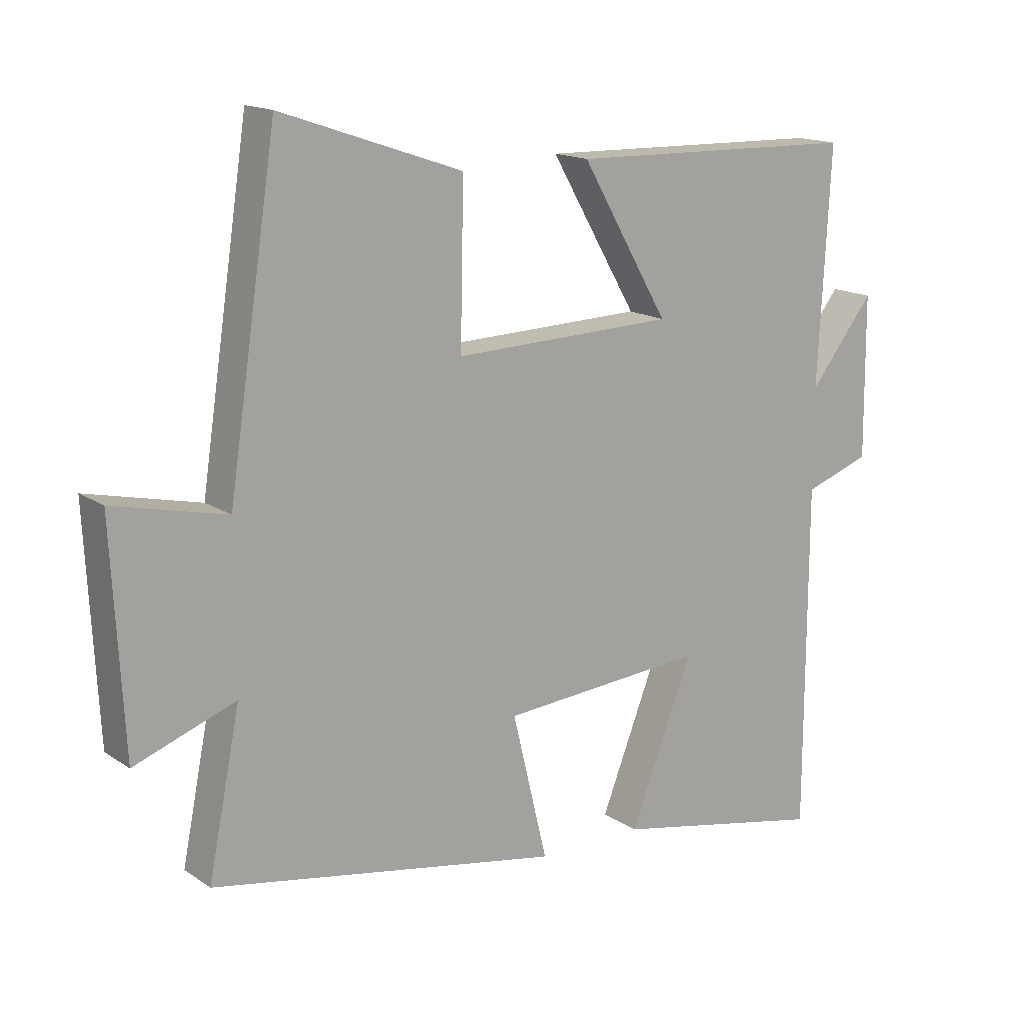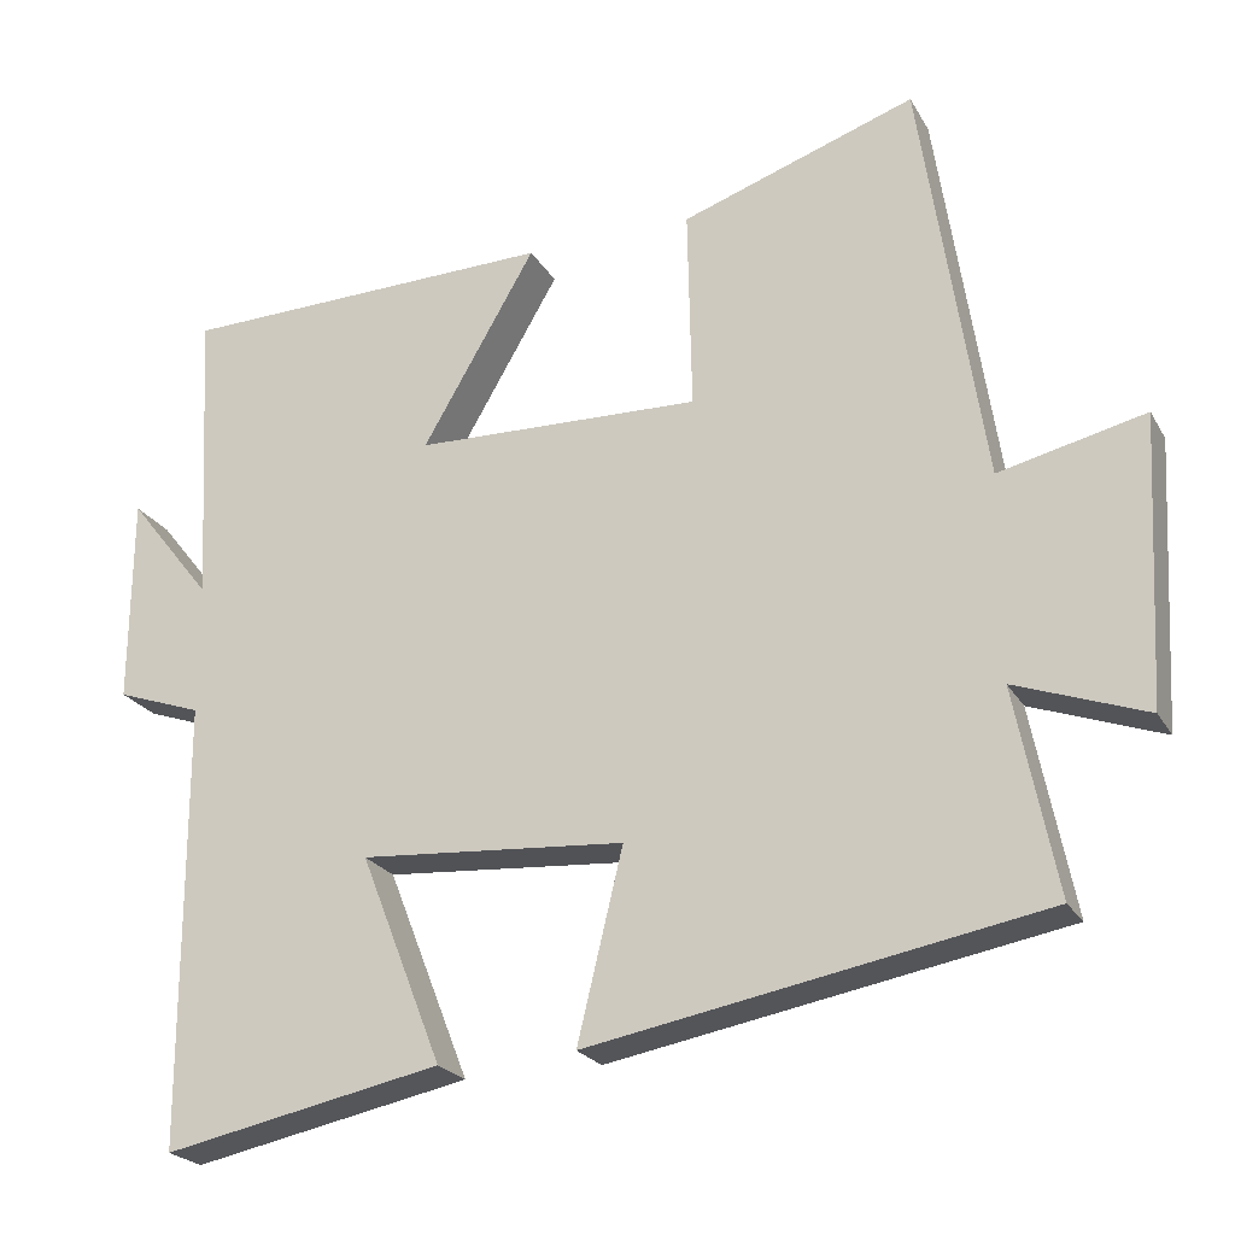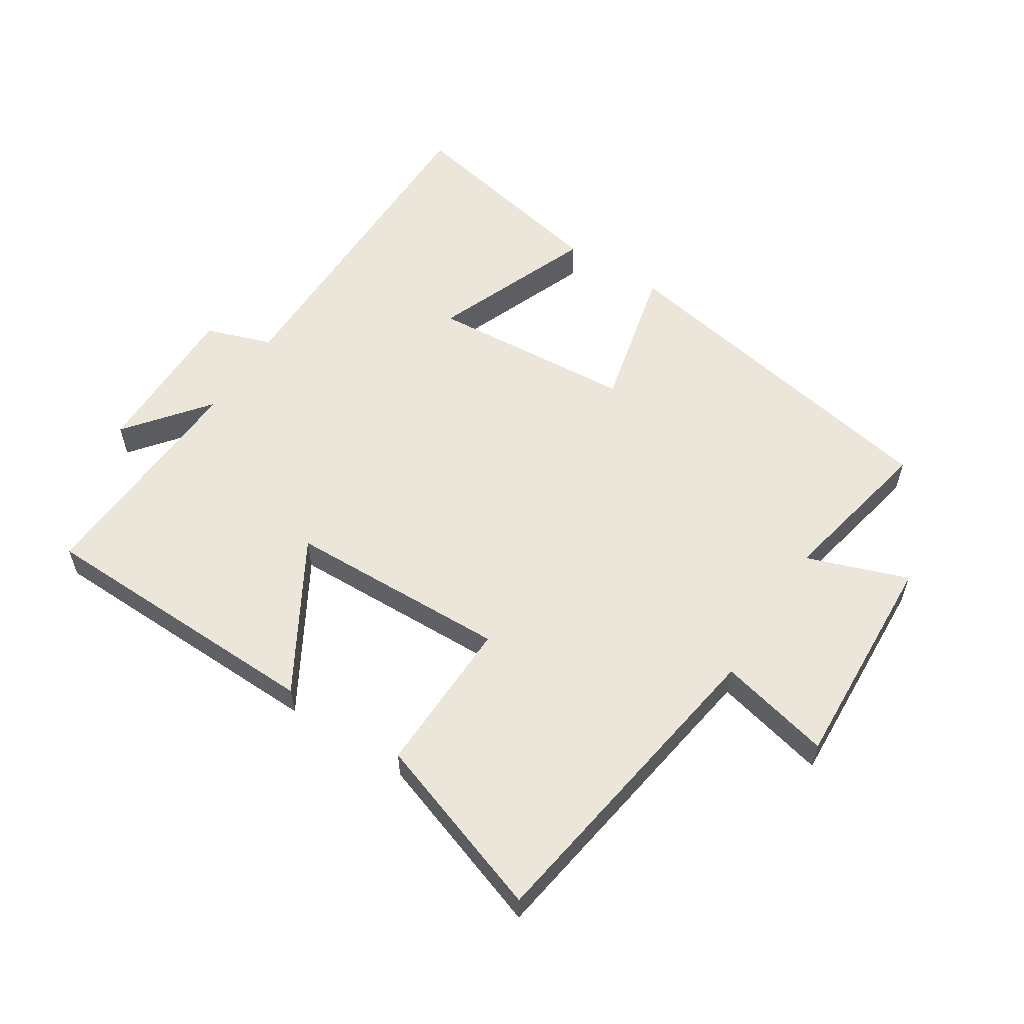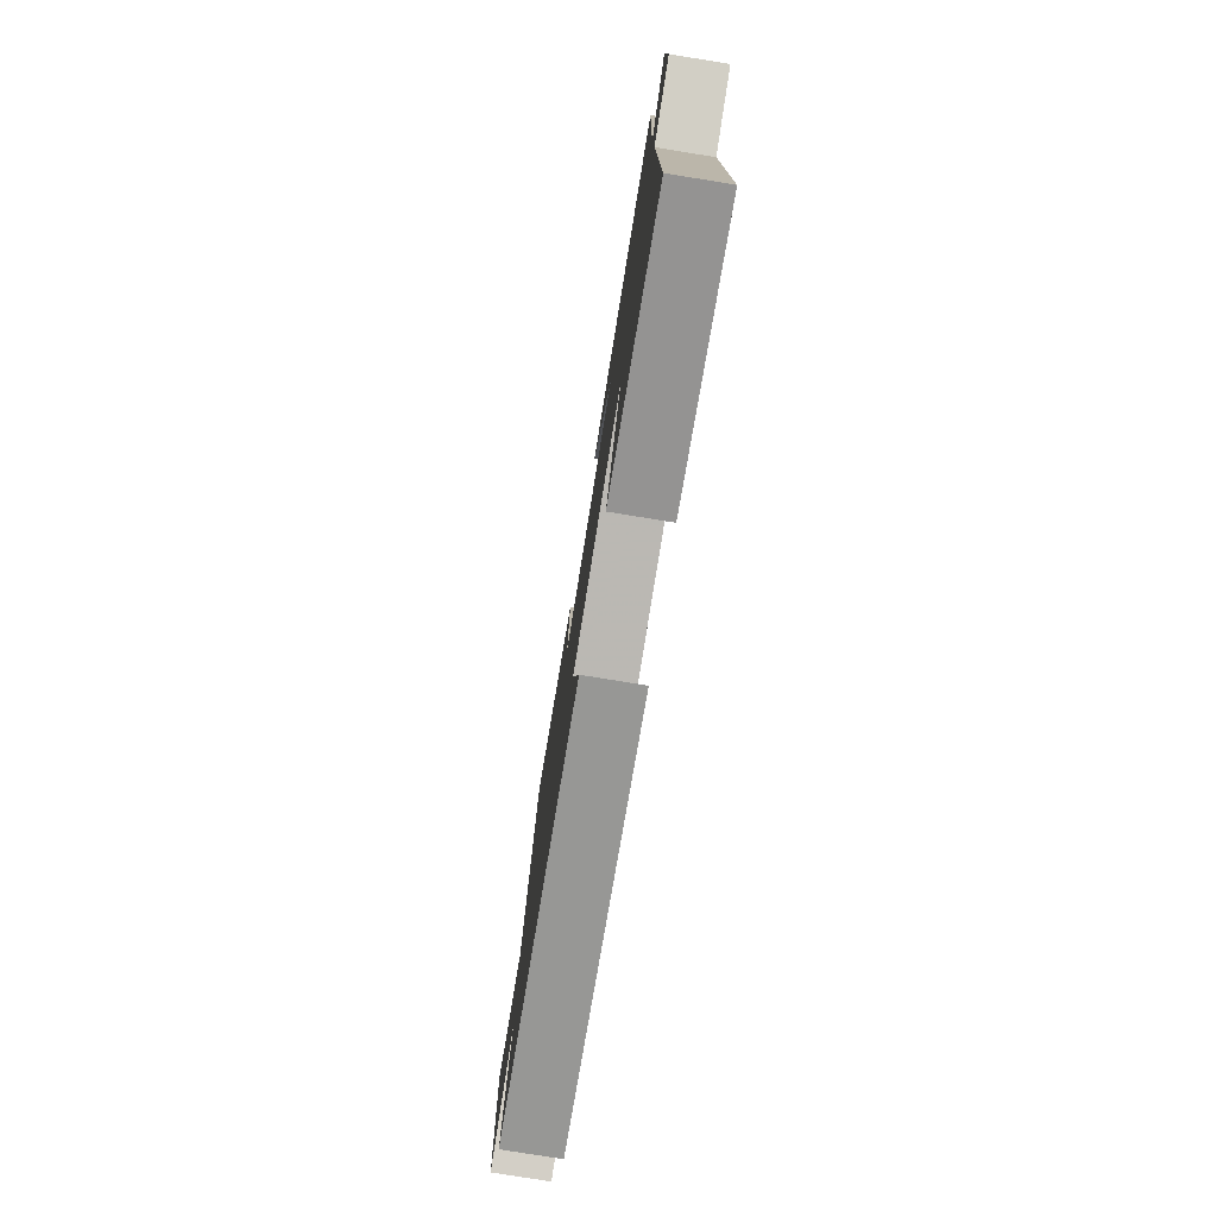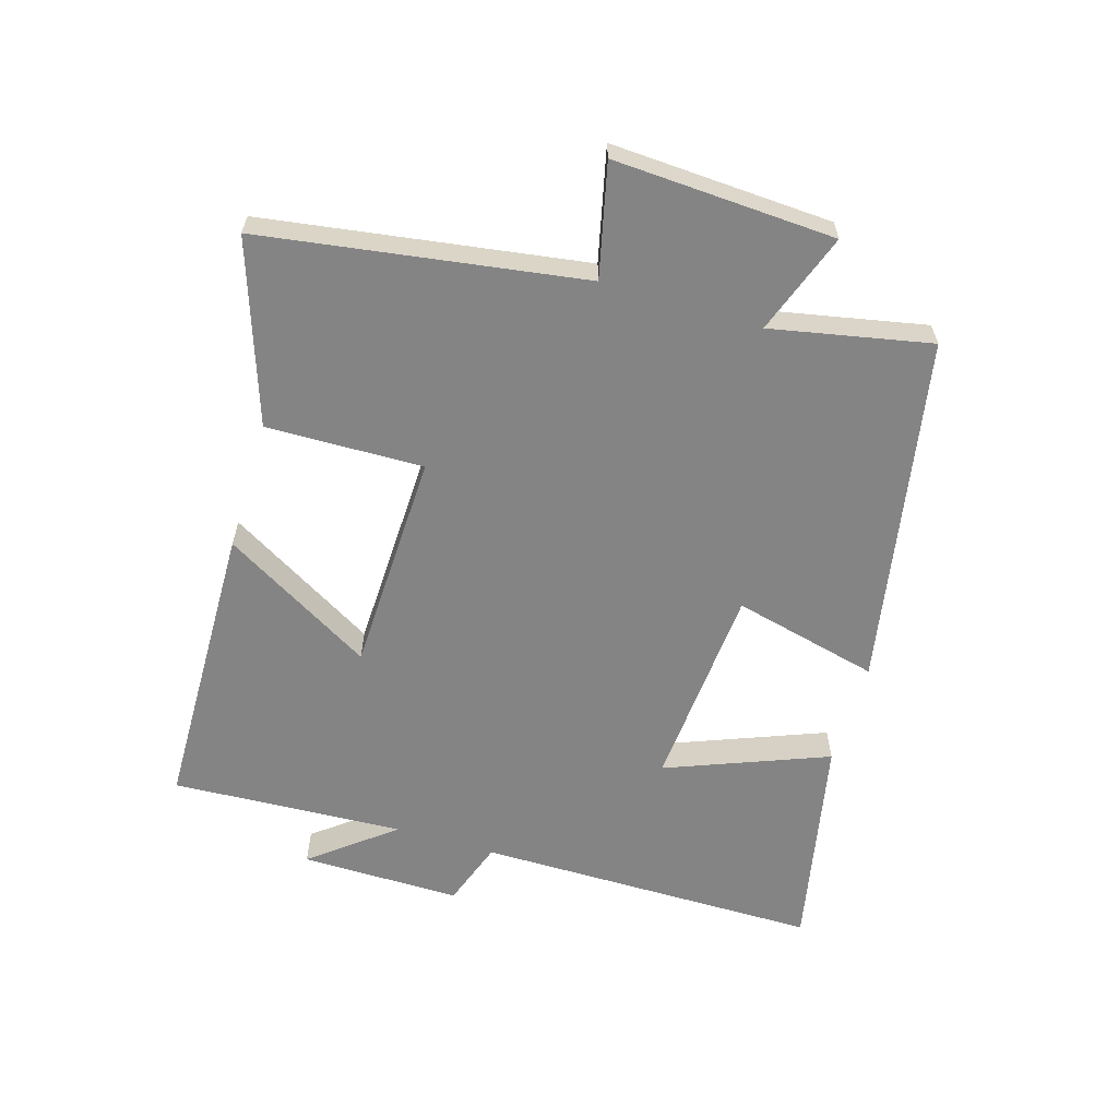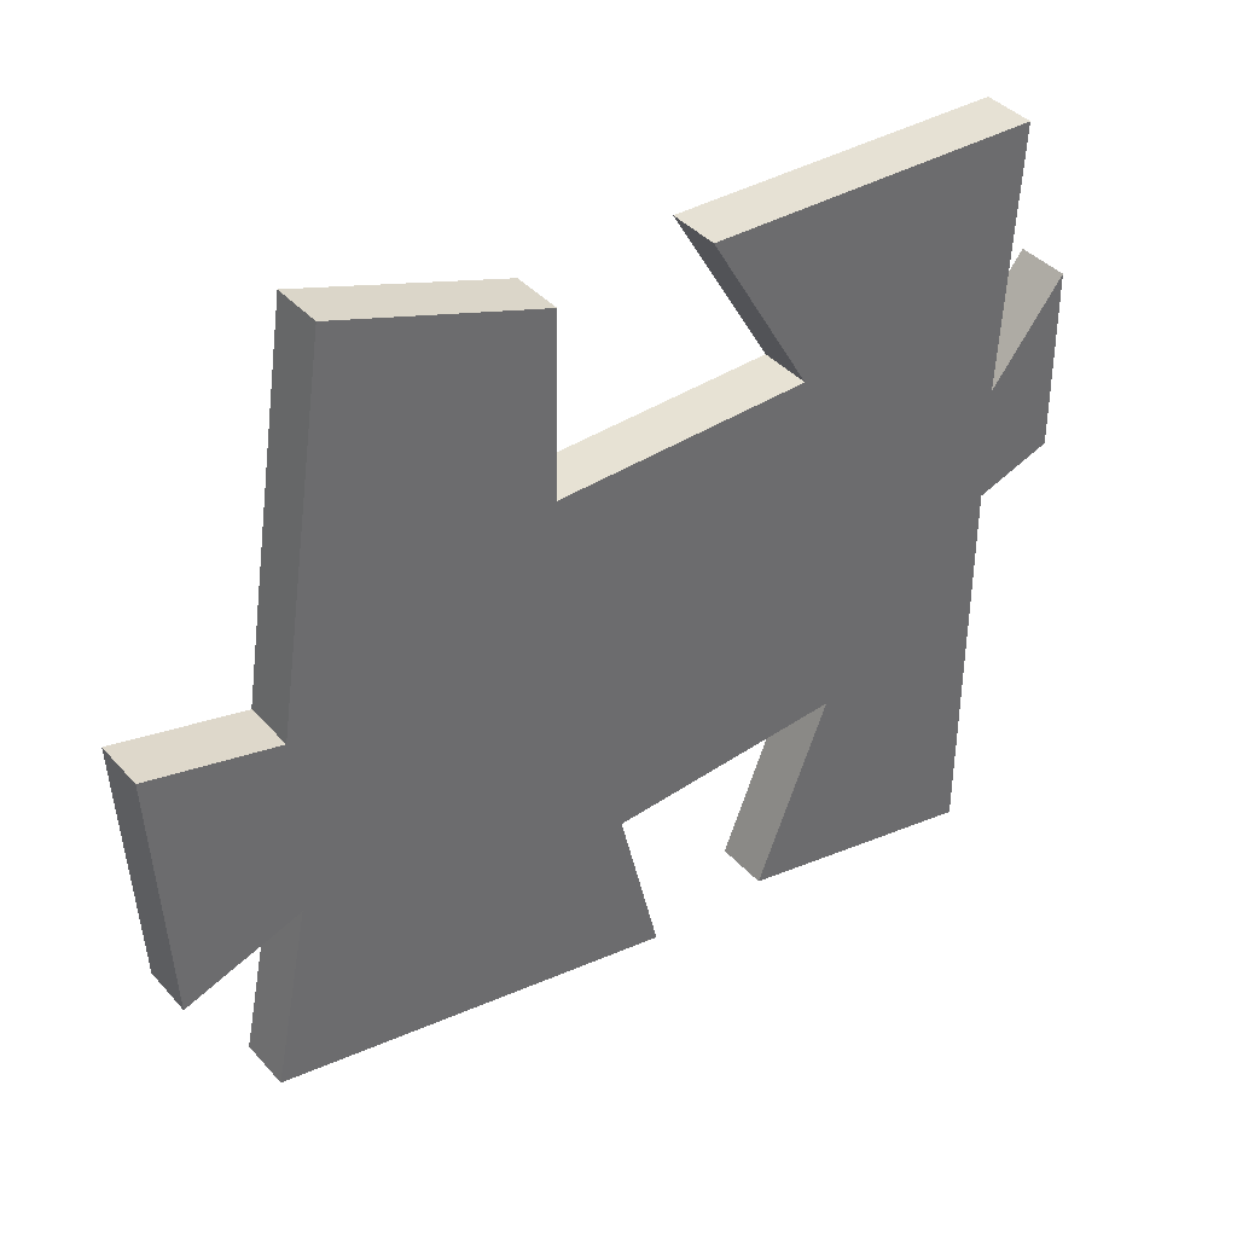
<metadata>
{"format":"obj","ext":"obj","renderer":"f3d","projection":"perspective","resolution":1024,"background":"white","views":[{"elev":15.7,"azim":143.7,"up":"+Z"},{"elev":-22.9,"azim":22.9,"up":"+Z"},{"elev":57.6,"azim":32.8,"up":"+Y"},{"elev":-78.4,"azim":-99.2,"up":"+Z"},{"elev":-61.5,"azim":73.2,"up":"+Y"},{"elev":39.5,"azim":143.0,"up":"+Z"}]}
</metadata>
<code>
v -0.499 0.07 -0.568
v -0.5 0.07 -0.032
v -0.603 0.07 0.004
v -0.601 0.07 0.254
v -0.5 0.07 0.126
v -0.519 0.07 0.489
v -0.063 0.07 0.5
v -0.2 0.07 0.265
v 0.146 0.07 0.255
v 0.141 0.07 0.5
v 0.424 0.07 0.597
v 0.5 0.07 0.096
v 0.676 0.07 0.137
v 0.658 0.07 -0.209
v 0.5 0.07 -0.152
v 0.55 0.07 -0.401
v 0.003 0.07 -0.5
v 0.058 0.07 -0.272
v -0.262 0.07 -0.248
v -0.163 0.07 -0.5
v -0.499 0 -0.568
v -0.5 0 -0.032
v -0.603 0 0.004
v -0.601 0 0.254
v -0.5 0 0.126
v -0.519 0 0.489
v -0.063 0 0.5
v -0.2 0 0.265
v 0.146 0 0.255
v 0.141 0 0.5
v 0.424 0 0.597
v 0.5 0 0.096
v 0.676 0 0.137
v 0.658 0 -0.209
v 0.5 0 -0.152
v 0.55 0 -0.401
v 0.003 0 -0.5
v 0.058 0 -0.272
v -0.262 0 -0.248
v -0.163 0 -0.5
f 19 20 1 2
f 18 19 2
f 15 16 17 18
f 15 18 2
f 12 13 14 15
f 9 10 11 12
f 8 9 12 15
f 5 6 7 8
f 5 8 15 2
f 2 3 4 5
f 22 21 40 39
f 22 39 38
f 38 37 36 35
f 22 38 35
f 35 34 33 32
f 32 31 30 29
f 35 32 29 28
f 28 27 26 25
f 22 35 28 25
f 25 24 23 22
f 1 21 22 2
f 2 22 23 3
f 3 23 24 4
f 4 24 25 5
f 5 25 26 6
f 6 26 27 7
f 7 27 28 8
f 8 28 29 9
f 9 29 30 10
f 10 30 31 11
f 11 31 32 12
f 12 32 33 13
f 13 33 34 14
f 14 34 35 15
f 15 35 36 16
f 16 36 37 17
f 17 37 38 18
f 18 38 39 19
f 19 39 40 20
f 20 40 21 1

</code>
